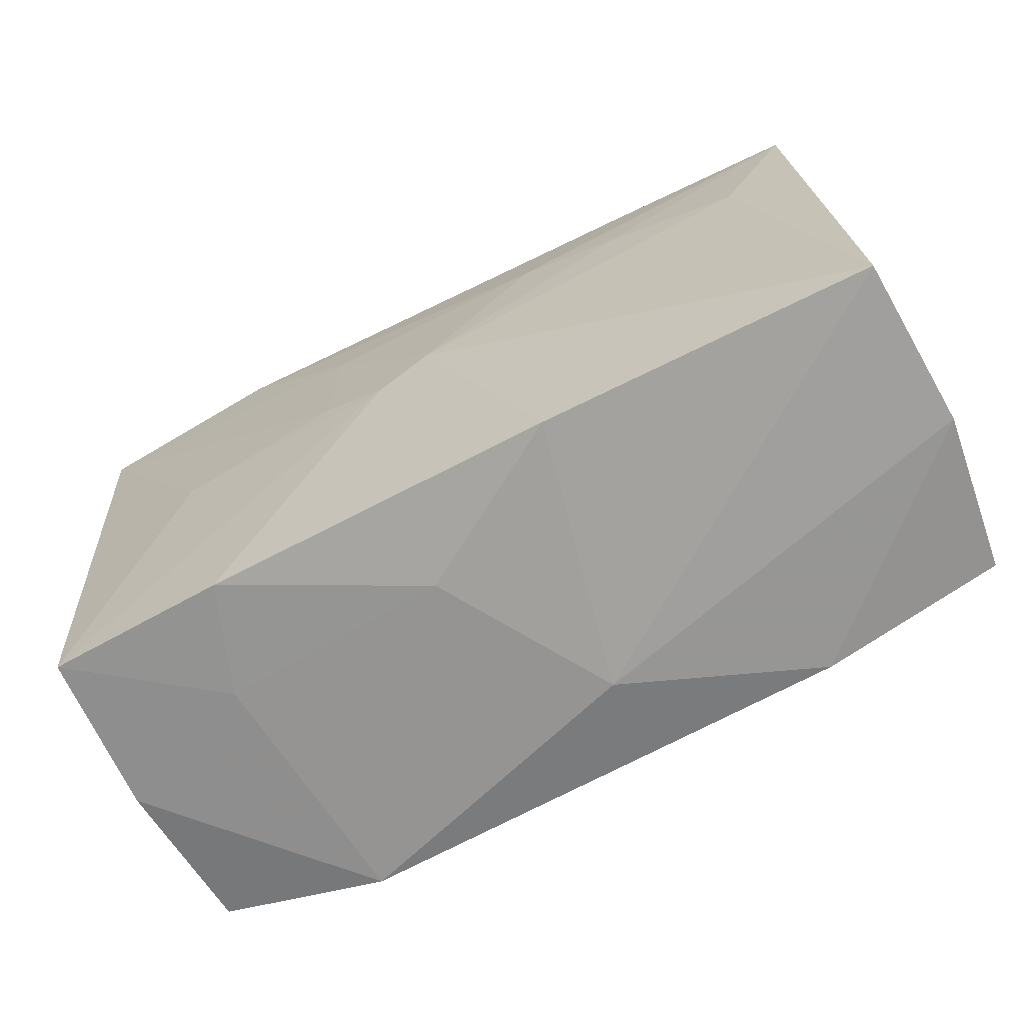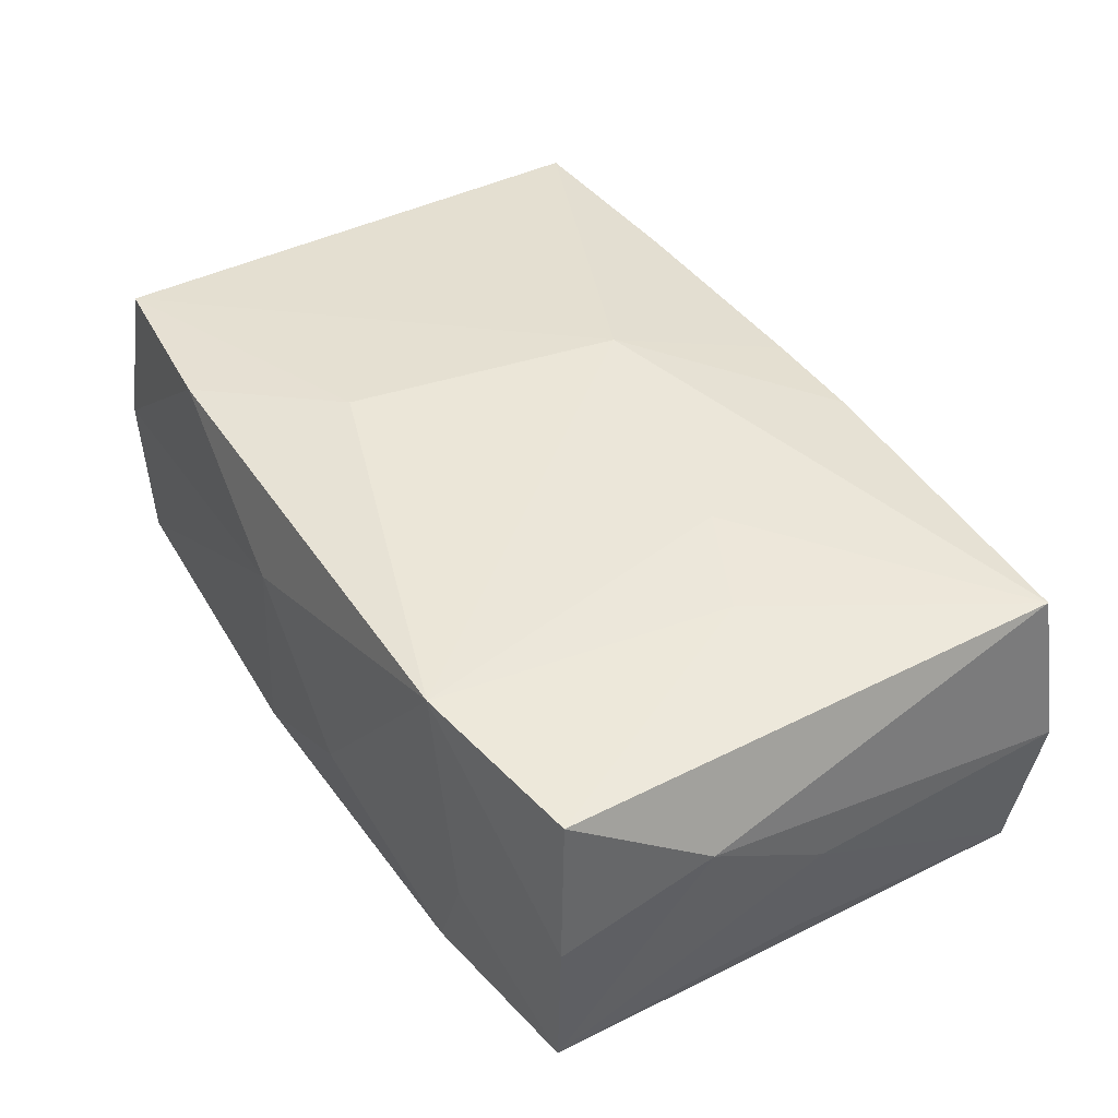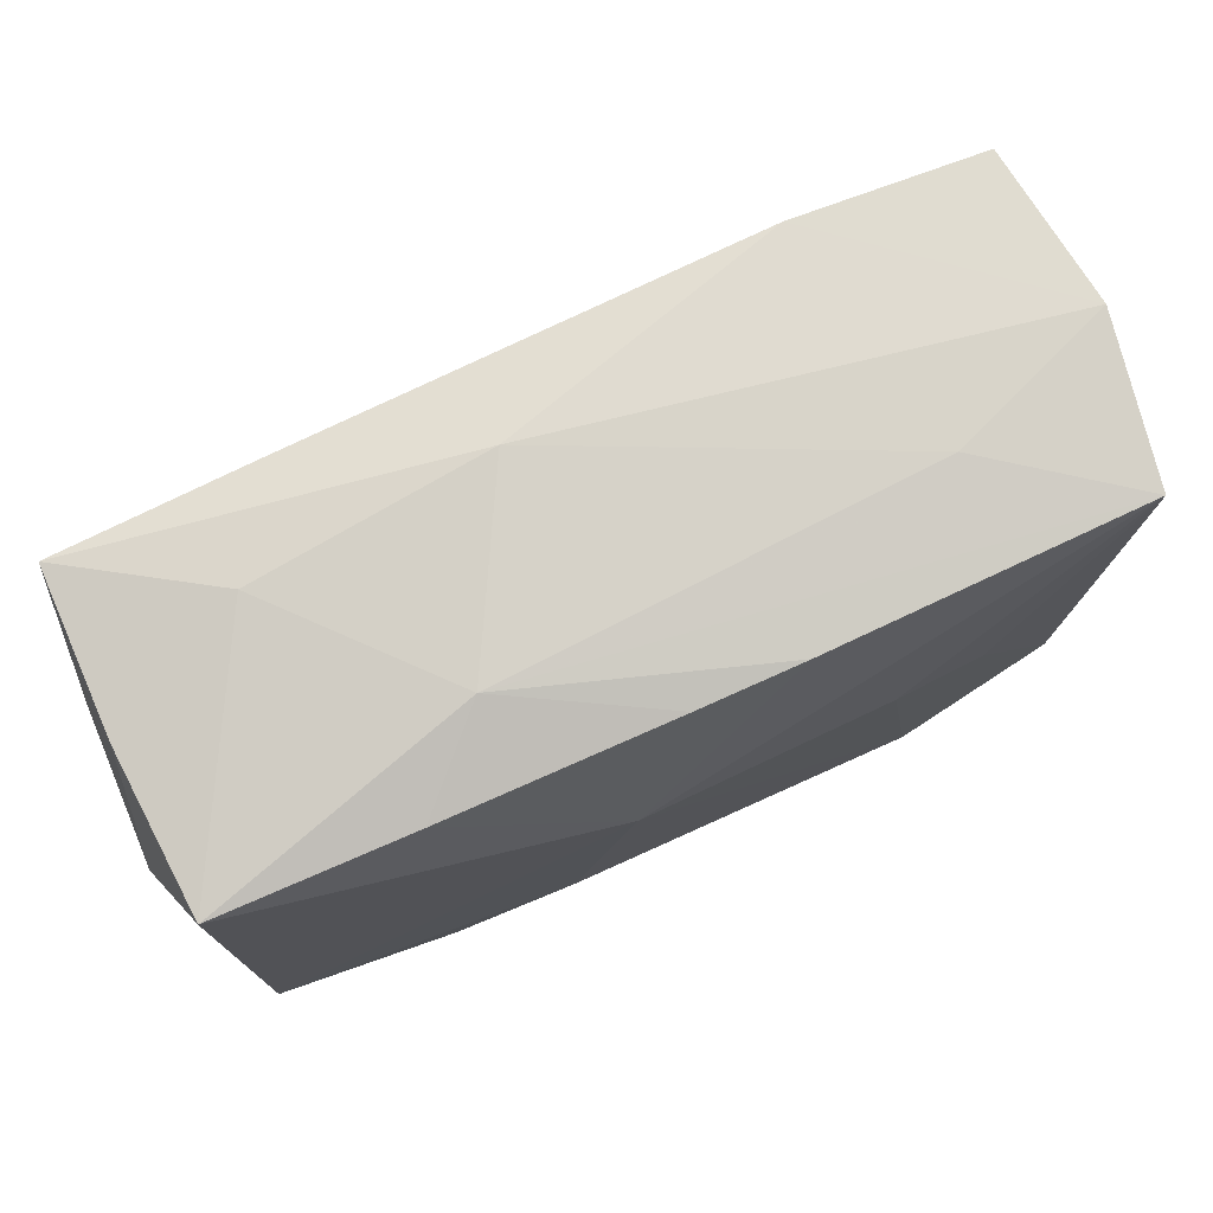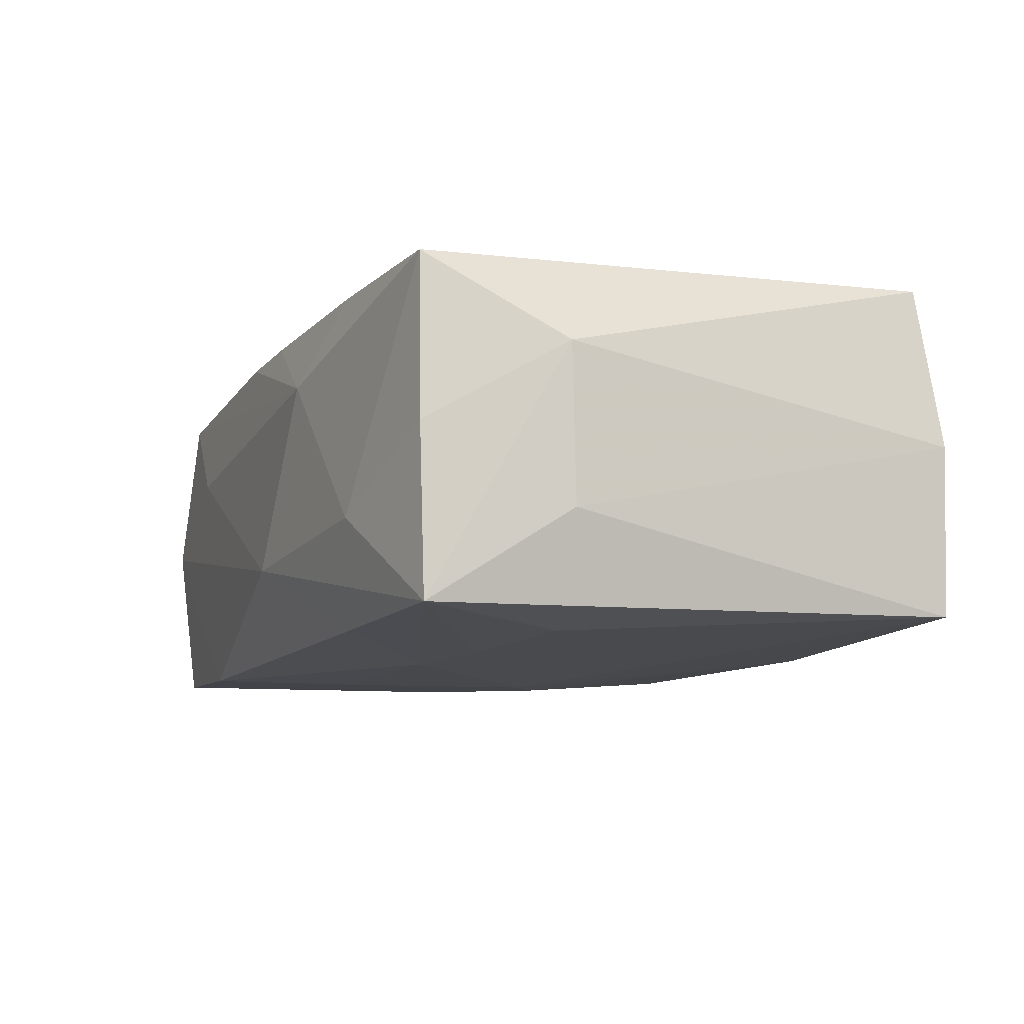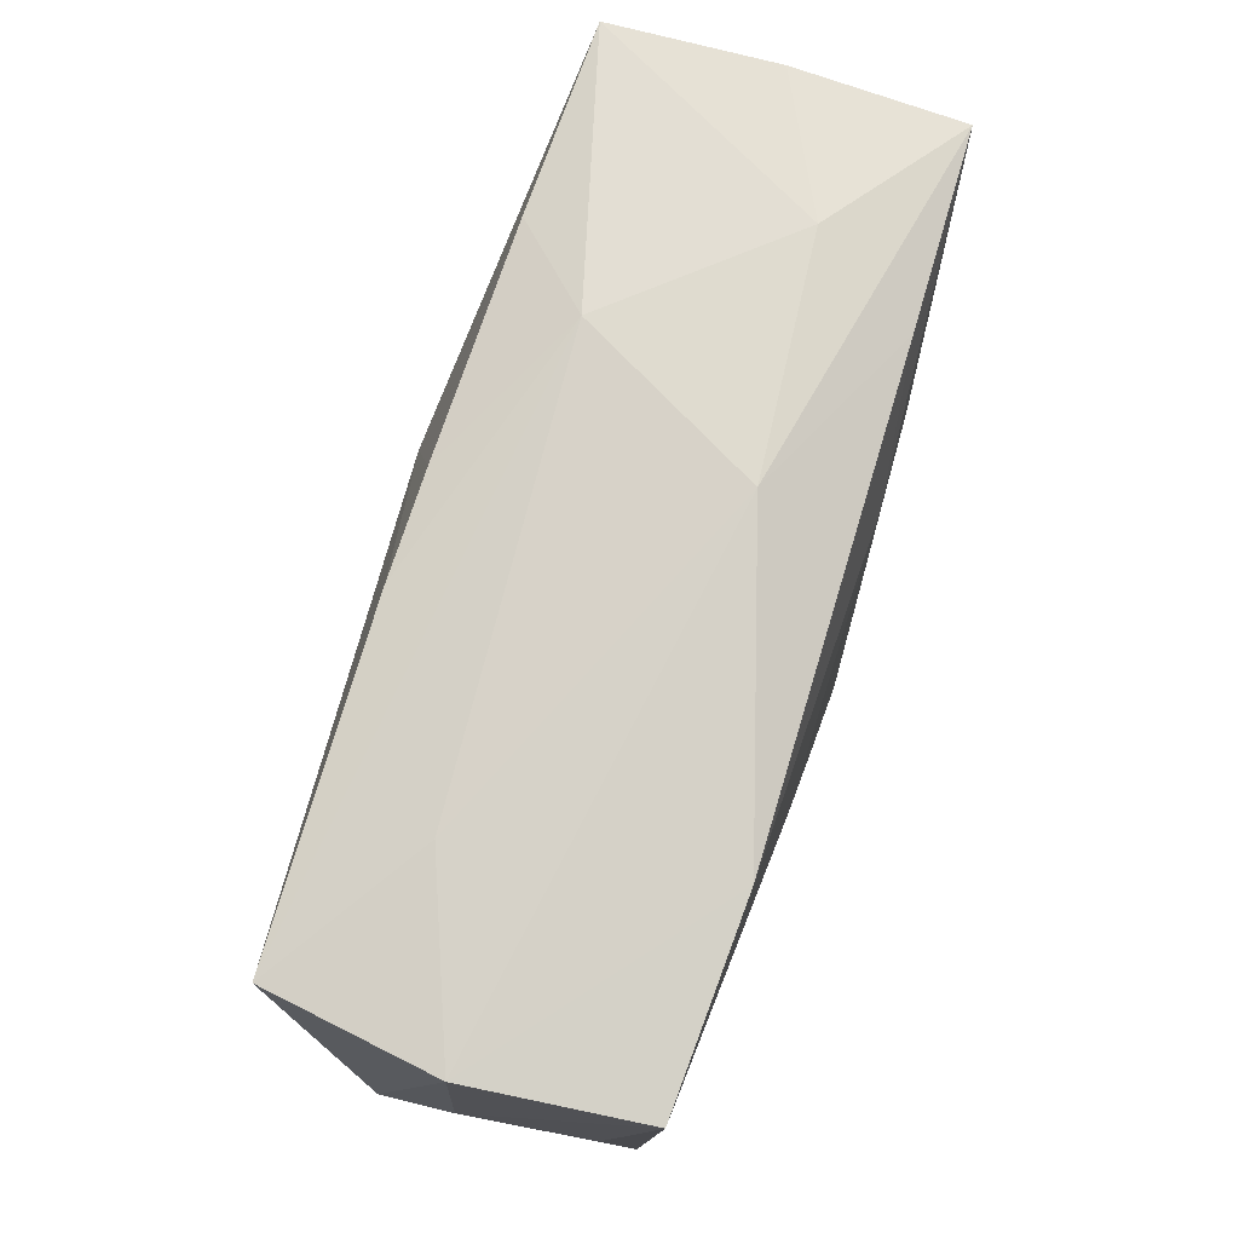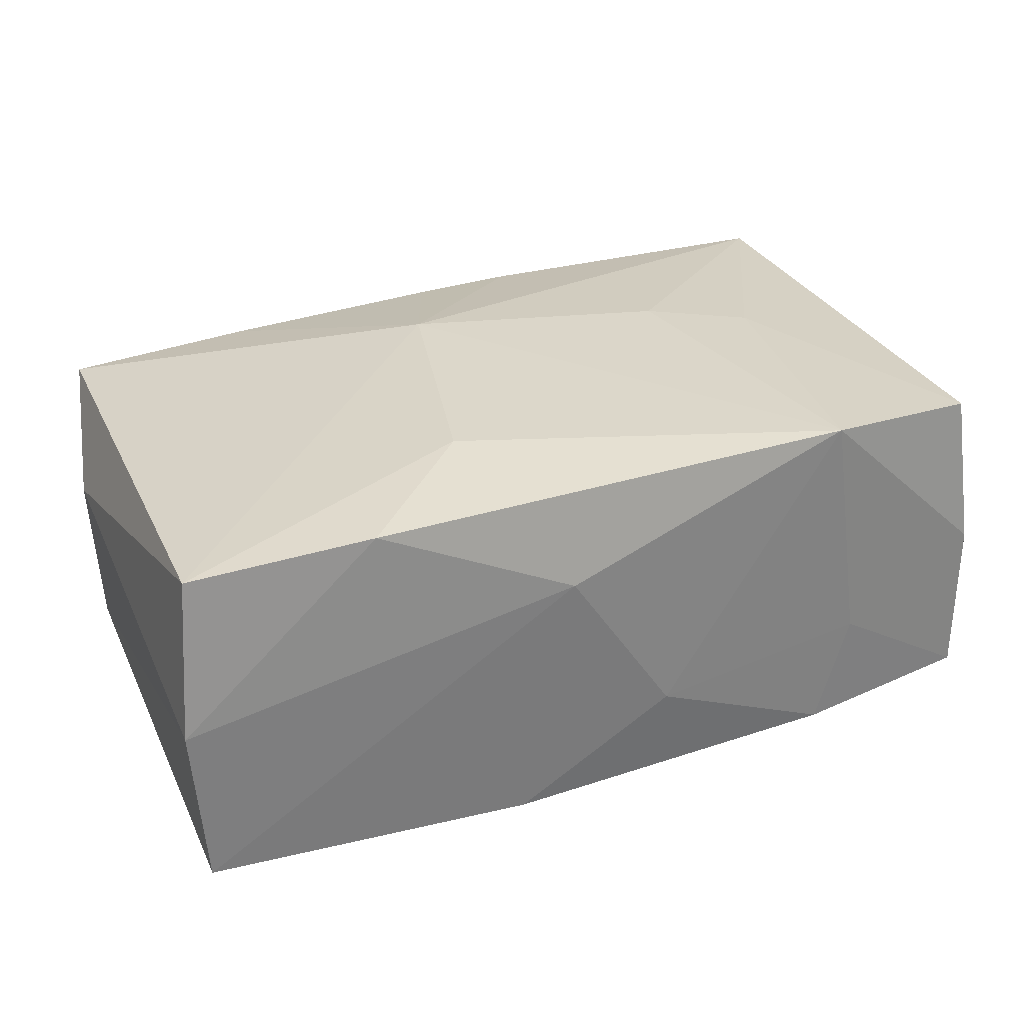
<metadata>
{"format":"obj","ext":"obj","renderer":"f3d","projection":"perspective","resolution":1024,"background":"white","views":[{"elev":-69.1,"azim":-154.6,"up":"+Y"},{"elev":46.4,"azim":56.9,"up":"+Z"},{"elev":78.2,"azim":-26.0,"up":"+Y"},{"elev":-12.1,"azim":-113.0,"up":"+Z"},{"elev":73.6,"azim":106.1,"up":"+Y"},{"elev":30.6,"azim":-22.9,"up":"+Z"}]}
</metadata>
<code>
v -0.0196 0.0128 0.006452
v 0.01124 -0.01352 -0.007281
v 0.01176 0.01276 -0.008353
v -0.002073 0.0144 -0.004641
v 0.008947 0.002358 0.009171
v 0.00285 -0.001931 -0.009185
v 0.005858 0.007152 -0.008952
v -0.01065 0.01304 0.006923
v -0.003036 0.005309 0.009308
v 0.0003052 -0.0003037 -0.009388
v 0.01343 0.01337 0.002909
v 0.004916 0.01306 0.007519
v 3.703e-05 0.01311 0.007361
v -0.009755 0.006151 -0.009208
v 0.01128 -0.01348 0.009308
v 0.0208 -0.0004885 -0.005276
v 0.002295 -0.01404 -0.003256
v -0.00509 -0.01364 -0.007956
v -0.01619 0.004979 -0.008998
v -0.02107 -0.01252 -0.0001145
v -0.002761 -0.0141 0.004434
v -0.02078 0.006059 -0.004429
v 0.02139 0.01279 8.258e-05
v 0.02139 -0.0002717 0.0005931
v 0.0191 -0.01198 0.008435
v -0.02046 -0.01259 -0.007942
v 0.01987 -0.01263 0.001034
v -0.02117 0.006397 0.002772
v -0.01033 0.01257 -0.008622
v 0.01357 0.0001794 0.008876
v 0.014 -0.0004835 -0.008099
v 0.01996 0.01236 0.007682
v -0.02033 -0.01166 0.007508
v 0.02109 0.005359 -0.003204
v 0.005923 -0.0003811 -0.008953
v -0.0198 0.01276 -0.001067
v -0.0195 0.01241 -0.008683
v -0.005008 0.007295 -0.009227
v -0.006843 0.01425 0.003438
v 0.02112 -0.006007 0.00445
v -0.006024 -0.007335 0.009308
v -0.01182 -0.01279 0.008426
v 0.01977 -0.01272 -0.00651
v 0.01293 -0.01343 -0.002149
v -0.01311 0.01378 -0.004045
v 0.02074 0.01197 -0.00766
f 40 43 24
f 46 43 31
f 21 20 26
f 36 37 28
f 43 40 27
f 1 36 28
f 25 40 32
f 25 27 40
f 16 43 46
f 46 34 16
f 24 43 16
f 16 34 24
f 46 31 35
f 18 26 10
f 21 26 18
f 10 26 19
f 19 26 37
f 28 37 22
f 37 26 22
f 22 20 28
f 22 26 20
f 43 27 44
f 6 18 10
f 10 35 6
f 6 31 43
f 6 35 31
f 10 38 7
f 7 38 3
f 7 35 10
f 7 3 46
f 46 35 7
f 29 38 37
f 3 38 29
f 14 19 37
f 37 38 14
f 10 19 14
f 14 38 10
f 36 1 45
f 1 39 45
f 37 36 45
f 46 3 23
f 23 34 46
f 24 34 23
f 23 40 24
f 32 40 23
f 43 44 2
f 2 6 43
f 18 6 2
f 12 9 32
f 32 39 12
f 32 9 5
f 41 9 33
f 33 9 1
f 33 1 28
f 28 20 33
f 4 23 3
f 4 45 39
f 3 29 4
f 4 29 37
f 37 45 4
f 17 2 44
f 21 18 17
f 18 2 17
f 1 9 8
f 8 39 1
f 30 25 32
f 32 5 30
f 15 9 41
f 15 5 9
f 25 30 15
f 15 30 5
f 27 25 15
f 15 44 27
f 21 17 15
f 15 17 44
f 11 4 39
f 23 4 11
f 11 39 32
f 32 23 11
f 9 12 13
f 13 8 9
f 13 12 39
f 39 8 13
f 41 33 42
f 42 15 41
f 21 15 42
f 42 20 21
f 42 33 20

</code>
